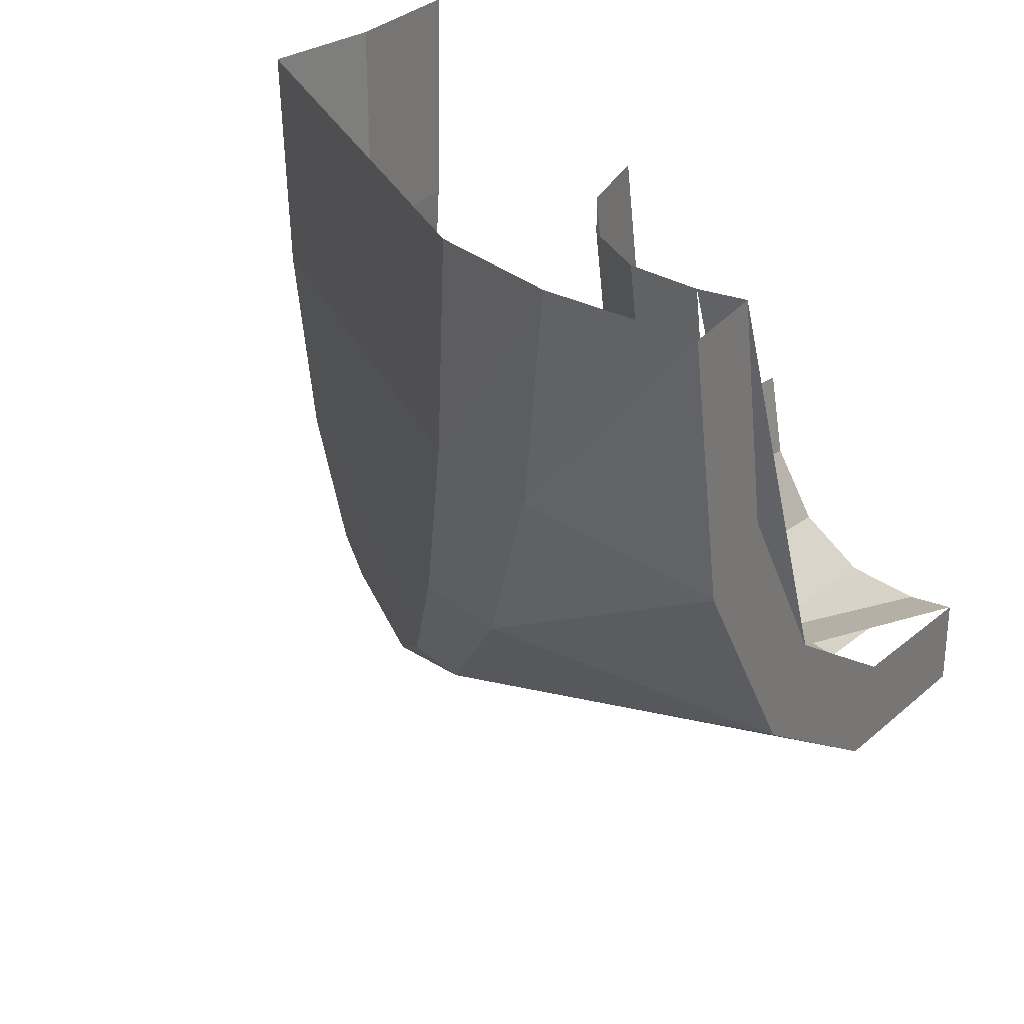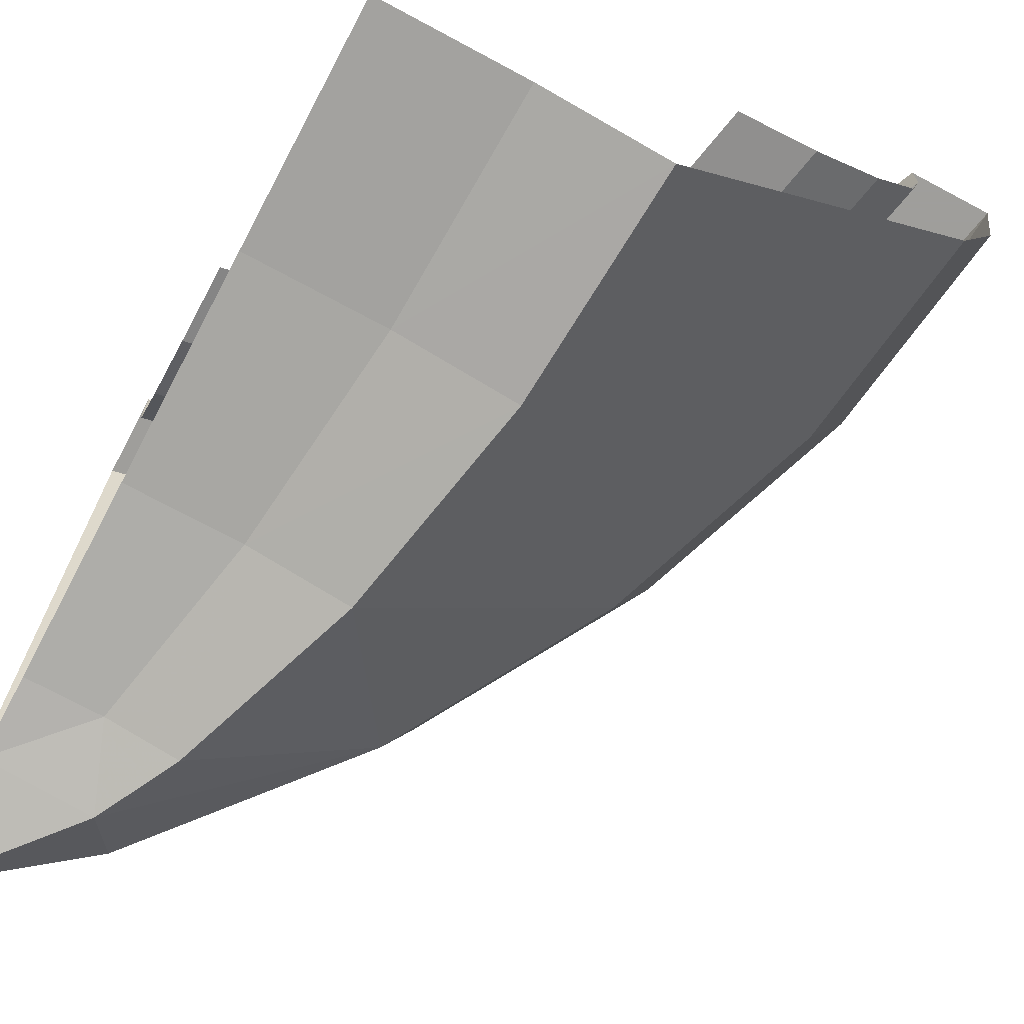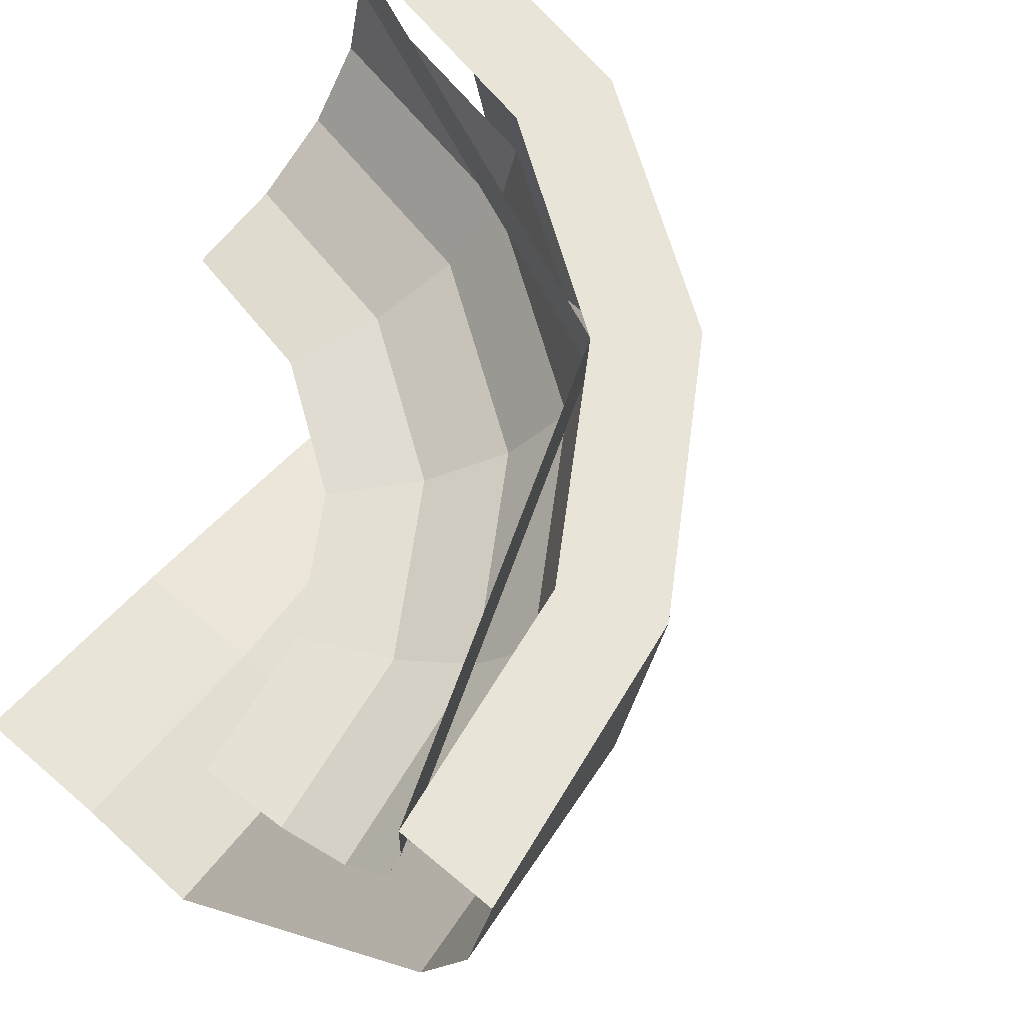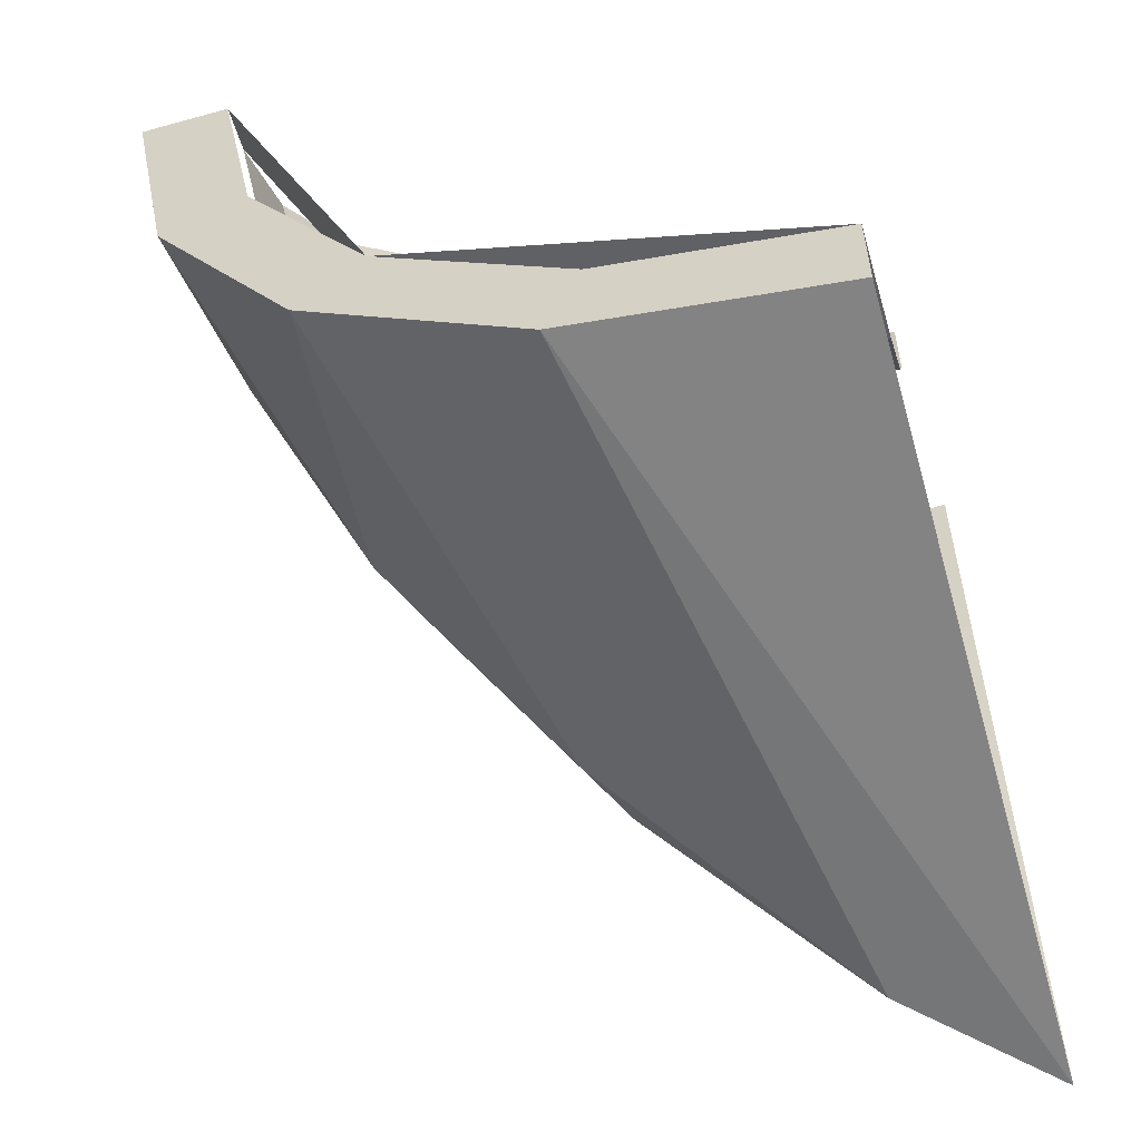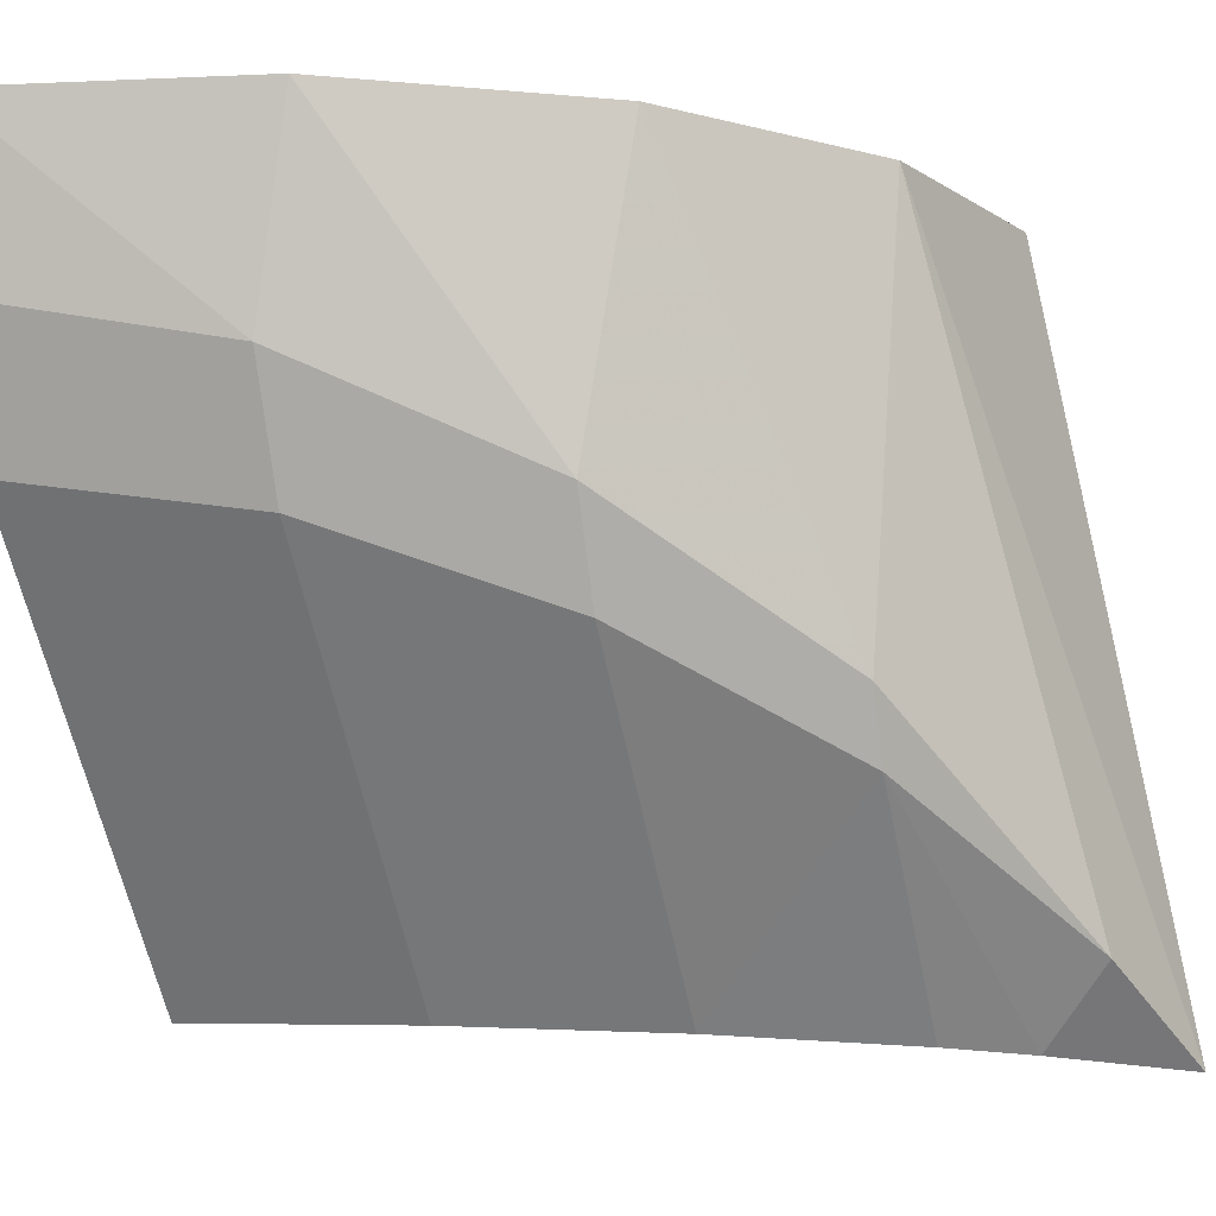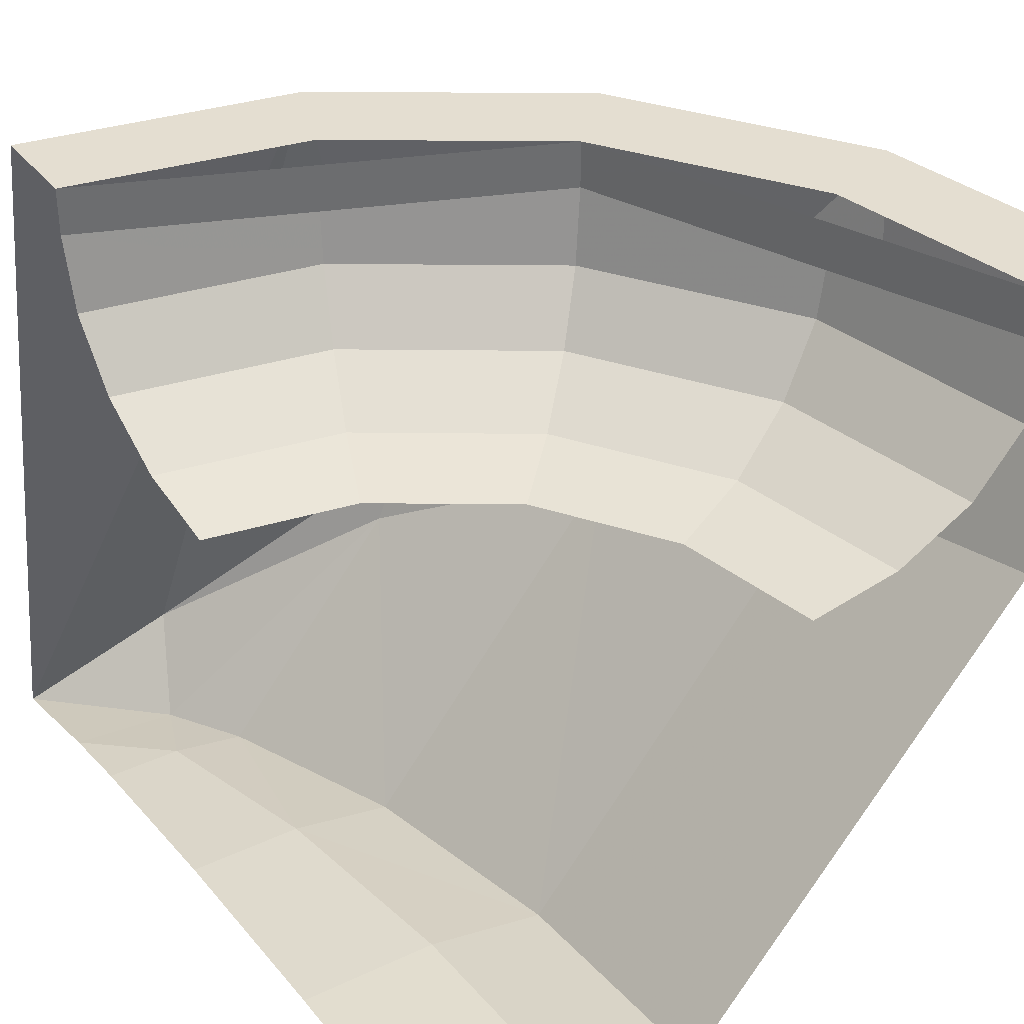
<metadata>
{"format":"obj","ext":"obj","renderer":"f3d","projection":"perspective","resolution":1024,"background":"white","views":[{"elev":28.4,"azim":120.0,"up":"+Z"},{"elev":-70.8,"azim":-28.0,"up":"+Y"},{"elev":60.5,"azim":41.3,"up":"+Y"},{"elev":-56.5,"azim":-163.9,"up":"+Z"},{"elev":-7.7,"azim":108.6,"up":"+Y"},{"elev":36.5,"azim":-33.0,"up":"+Y"}]}
</metadata>
<code>
v 0.4596 0.25 -0.4596
v 0 0.25 -0.65
v 0 0.2 -0.65
v 0.4596 0.2 -0.4596
v 0.65 0.25 0
v 0.4596 0.25 -0.4596
v 0.4596 0.2 -0.4596
v 0.65 0.2 0
v 0.4 0 0
v 0.3696 0 -0.1531
v 0.458 0.01523 -0.1897
v 0.4957 0.01523 0
v 0.4957 0.01523 0
v 0.458 0.01523 -0.1897
v 0.5329 0.05859 -0.2207
v 0.5768 0.05859 0
v 0.5768 0.05859 0
v 0.5329 0.05859 -0.2207
v 0.583 0.1235 -0.2415
v 0.631 0.1235 0
v 0.631 0.1235 0
v 0.583 0.1235 -0.2415
v 0.6005 0.2 -0.2488
v 0.65 0.2 0
v 0.3696 0 -0.1531
v 0.2828 0 -0.2828
v 0.3505 0.01523 -0.3505
v 0.458 0.01523 -0.1897
v 0.458 0.01523 -0.1897
v 0.3505 0.01523 -0.3505
v 0.4078 0.05859 -0.4078
v 0.5329 0.05859 -0.2207
v 0.5329 0.05859 -0.2207
v 0.4078 0.05859 -0.4078
v 0.4462 0.1235 -0.4462
v 0.583 0.1235 -0.2415
v 0.583 0.1235 -0.2415
v 0.4462 0.1235 -0.4462
v 0.4596 0.2 -0.4596
v 0.6005 0.2 -0.2488
v 0.2828 0 -0.2828
v 0.1531 0 -0.3696
v 0.1897 0.01523 -0.458
v 0.3505 0.01523 -0.3505
v 0.3505 0.01523 -0.3505
v 0.1897 0.01523 -0.458
v 0.2207 0.05859 -0.5329
v 0.4078 0.05859 -0.4078
v 0.4078 0.05859 -0.4078
v 0.2207 0.05859 -0.5329
v 0.2415 0.1235 -0.583
v 0.4462 0.1235 -0.4462
v 0.4462 0.1235 -0.4462
v 0.2415 0.1235 -0.583
v 0.2488 0.2 -0.6005
v 0.4596 0.2 -0.4596
v 0.1531 0 -0.3696
v 0 0 -0.4
v 0 0.01523 -0.4957
v 0.1897 0.01523 -0.458
v 0.1897 0.01523 -0.458
v 0 0.01523 -0.4957
v 0 0.05859 -0.5768
v 0.2207 0.05859 -0.5329
v 0.2207 0.05859 -0.5329
v 0 0.05859 -0.5768
v 0 0.1235 -0.631
v 0.2415 0.1235 -0.583
v 0.2415 0.1235 -0.583
v 0 0.1235 -0.631
v 0 0.2 -0.65
v 0.2488 0.2 -0.6005
v 0.619 -0.09448 -0.25
v 0.6616 -0.05929 0
v 0.2931 -0.505 0
v 0.2775 -0.5076 -0.25
v 0.7207 0.08165 0
v 0.6616 -0.05929 0
v 0.619 -0.09448 -0.25
v 0.6743 0.03646 -0.25
v 0.6743 0.03646 -0.25
v 0.6929 0.25 -0.287
v 0.75 0.25 0
v 0.75 0.25 0
v 0.7207 0.08165 0
v 0.6743 0.03646 -0.25
v 0.6929 0.25 -0.287
v 0.6743 0.03646 -0.25
v 0.5574 -0.06975 -0.4852
v 0.5574 -0.06975 -0.4852
v 0.5303 0.25 -0.5303
v 0.6929 0.25 -0.287
v 0.5117 -0.1772 -0.4852
v 0.5574 -0.06975 -0.4852
v 0.6743 0.03646 -0.25
v 0.619 -0.09448 -0.25
v 0.5117 -0.1772 -0.4852
v 0.619 -0.09448 -0.25
v 0.2775 -0.5076 -0.25
v 0.2319 -0.5151 -0.4852
v 0.352 -0.2964 -0.6872
v 0.5117 -0.1772 -0.4852
v 0.2319 -0.5151 -0.4852
v 0.1594 -0.527 -0.6872
v 0.5117 -0.1772 -0.4852
v 0.352 -0.2964 -0.6872
v 0.3834 -0.2228 -0.6872
v 0.5574 -0.06975 -0.4852
v 0.3834 -0.2228 -0.6872
v 0.287 0.25 -0.6929
v 0.5303 0.25 -0.5303
v 0.5303 0.25 -0.5303
v 0.5574 -0.06975 -0.4852
v 0.3834 -0.2228 -0.6872
v 0.287 0.25 -0.6929
v 0.3834 -0.2228 -0.6872
v 0.1488 -0.4493 -0.8421
v 0.287 0.25 -0.6929
v 0.1488 -0.4493 -0.8421
v 0 -0.55 -0.9011
v 0.3834 -0.2228 -0.6872
v 0.352 -0.2964 -0.6872
v 0.1488 -0.4493 -0.8421
v 0 -0.55 -0.9011
v 0 0.25 -0.7492
v 0.287 0.25 -0.6929
v 0.1145 -0.5343 -0.7713
v 0 -0.55 -0.9011
v 0.1488 -0.4493 -0.8421
v 0.1145 -0.5343 -0.7713
v 0.1488 -0.4493 -0.8421
v 0.352 -0.2964 -0.6872
v 0.352 -0.2964 -0.6872
v 0.1594 -0.527 -0.6872
v 0.1145 -0.5343 -0.7713
v 0.2931 -0.505 0
v 0.1568 -0.4745 0
v 0.148 -0.4788 -0.25
v 0.2775 -0.5076 -0.25
v 0.148 -0.4788 -0.25
v 0.1568 -0.4745 0
v 0 -0.4698 0
v 0 -0.4743 -0.25
v 0.148 -0.4788 -0.25
v 0 -0.4743 -0.25
v 0 -0.4876 -0.4852
v 0.1223 -0.4913 -0.4852
v 0.2775 -0.5076 -0.25
v 0.148 -0.4788 -0.25
v 0.1223 -0.4913 -0.4852
v 0.2319 -0.5151 -0.4852
v 0.1594 -0.527 -0.6872
v 0.2319 -0.5151 -0.4852
v 0.1223 -0.4913 -0.4852
v 0.08134 -0.5112 -0.6872
v 0 -0.5087 -0.6872
v 0.08134 -0.5112 -0.6872
v 0.1223 -0.4913 -0.4852
v 0 -0.4876 -0.4852
v 0.08134 -0.5112 -0.6872
v 0 -0.5218 -0.7713
v 0.1145 -0.5343 -0.7713
v 0.1145 -0.5343 -0.7713
v 0 -0.5218 -0.7713
v 0 -0.55 -0.9011
v 0 -0.5087 -0.6872
v 0 -0.5218 -0.7713
v 0.08134 -0.5112 -0.6872
v 0.08134 -0.5112 -0.6872
v 0.1145 -0.5343 -0.7713
v 0.1594 -0.527 -0.6872
v 0.5303 0.25 -0.5303
v 0.4596 0.25 -0.4596
v 0.6005 0.25 -0.2488
v 0.6929 0.25 -0.287
v 0.287 0.25 -0.6929
v 0.2488 0.25 -0.6005
v 0.4596 0.25 -0.4596
v 0.5303 0.25 -0.5303
v 0 0.25 -0.7492
v 0 0.25 -0.65
v 0.2488 0.25 -0.6005
v 0.287 0.25 -0.6929
v 0.6929 0.25 -0.287
v 0.6005 0.25 -0.2488
v 0.65 0.25 0
v 0.75 0.25 0
g mesh7072619
f 1 2 3
f 3 4 1
f 5 6 7
f 7 8 5
g mesh7072621
f 9 11 10
f 11 9 12
f 13 15 14
f 15 13 16
f 17 19 18
f 19 17 20
f 21 23 22
f 23 21 24
f 25 27 26
f 27 25 28
f 29 31 30
f 31 29 32
f 33 35 34
f 35 33 36
f 37 39 38
f 39 37 40
f 41 43 42
f 43 41 44
f 45 47 46
f 47 45 48
f 49 51 50
f 51 49 52
f 53 55 54
f 55 53 56
f 57 59 58
f 59 57 60
f 61 63 62
f 63 61 64
f 65 67 66
f 67 65 68
f 69 71 70
f 71 69 72
f 73 74 75
f 75 76 73
f 77 78 79
f 79 80 77
f 81 82 83
f 84 85 86
f 87 88 89
f 90 91 92
f 93 94 95
f 95 96 93
f 97 98 99
f 99 100 97
f 101 102 103
f 103 104 101
f 105 106 107
f 107 108 105
f 109 110 111
f 112 113 114
f 115 116 117
f 118 119 120
f 121 122 123
f 124 125 126
f 127 128 129
f 130 131 132
f 133 134 135
f 136 137 138
f 138 139 136
f 140 141 142
f 142 143 140
f 144 145 146
f 146 147 144
f 148 149 150
f 150 151 148
f 152 153 154
f 154 155 152
f 156 157 158
f 158 159 156
f 160 161 162
f 163 164 165
f 166 167 168
f 169 170 171
f 172 173 174
f 174 175 172
f 176 177 178
f 178 179 176
f 180 181 182
f 182 183 180
f 184 185 186
f 186 187 184

</code>
